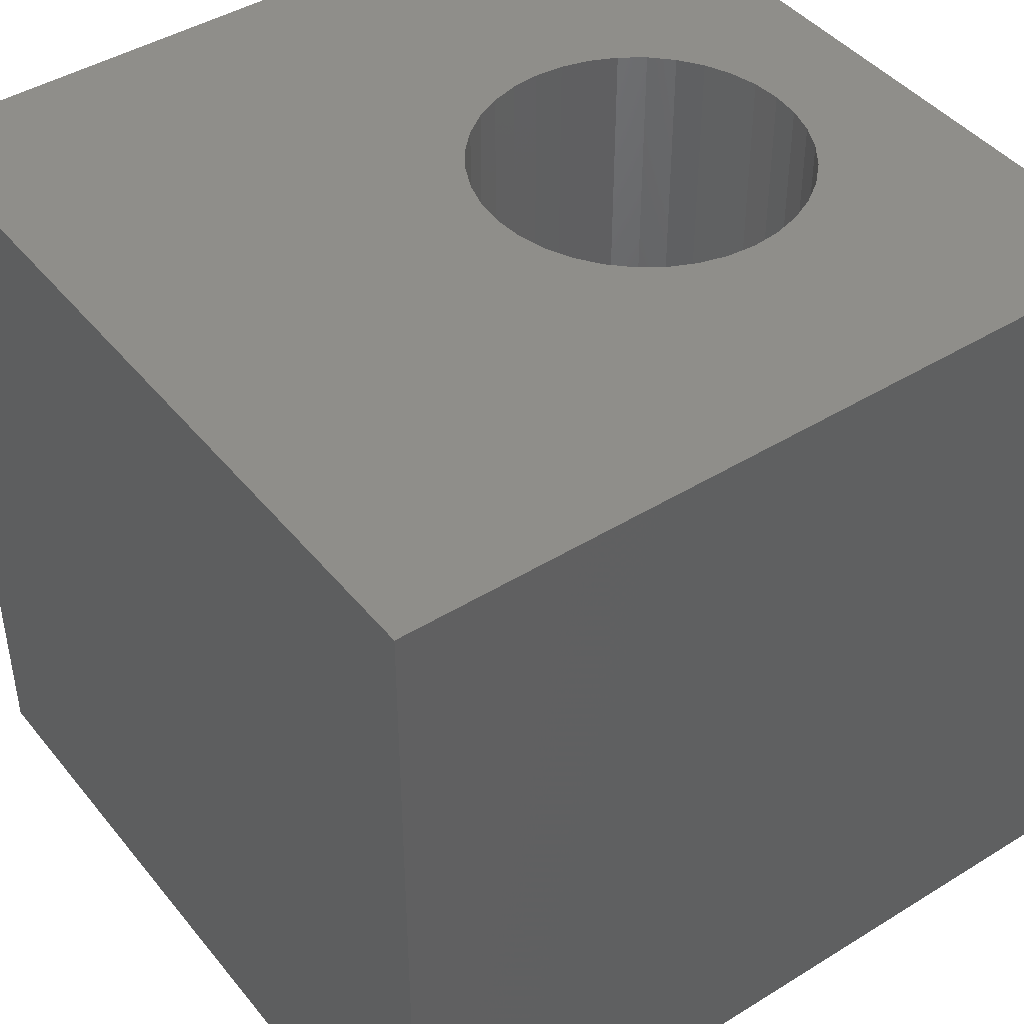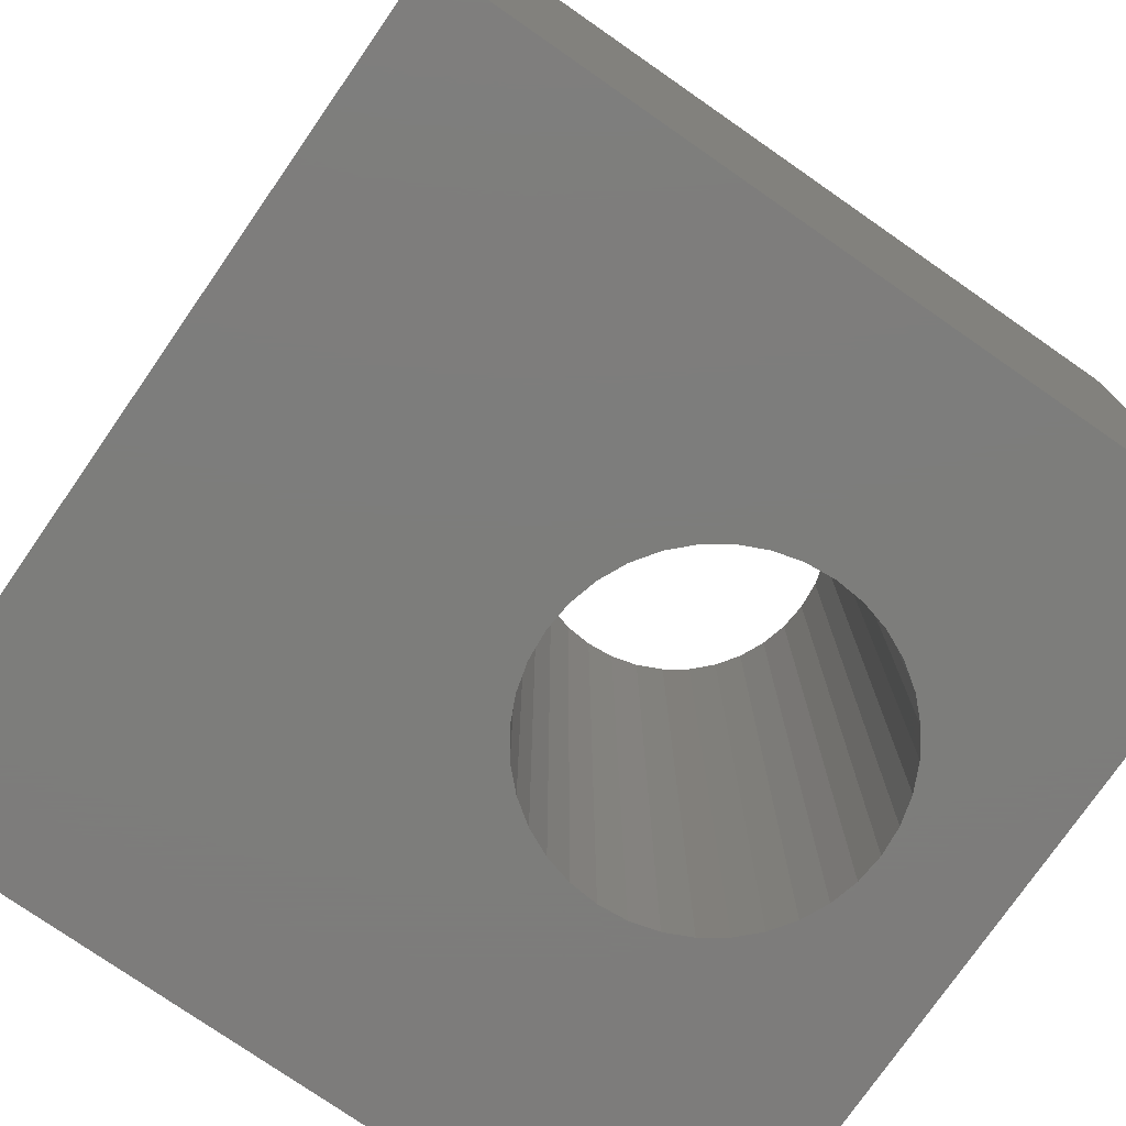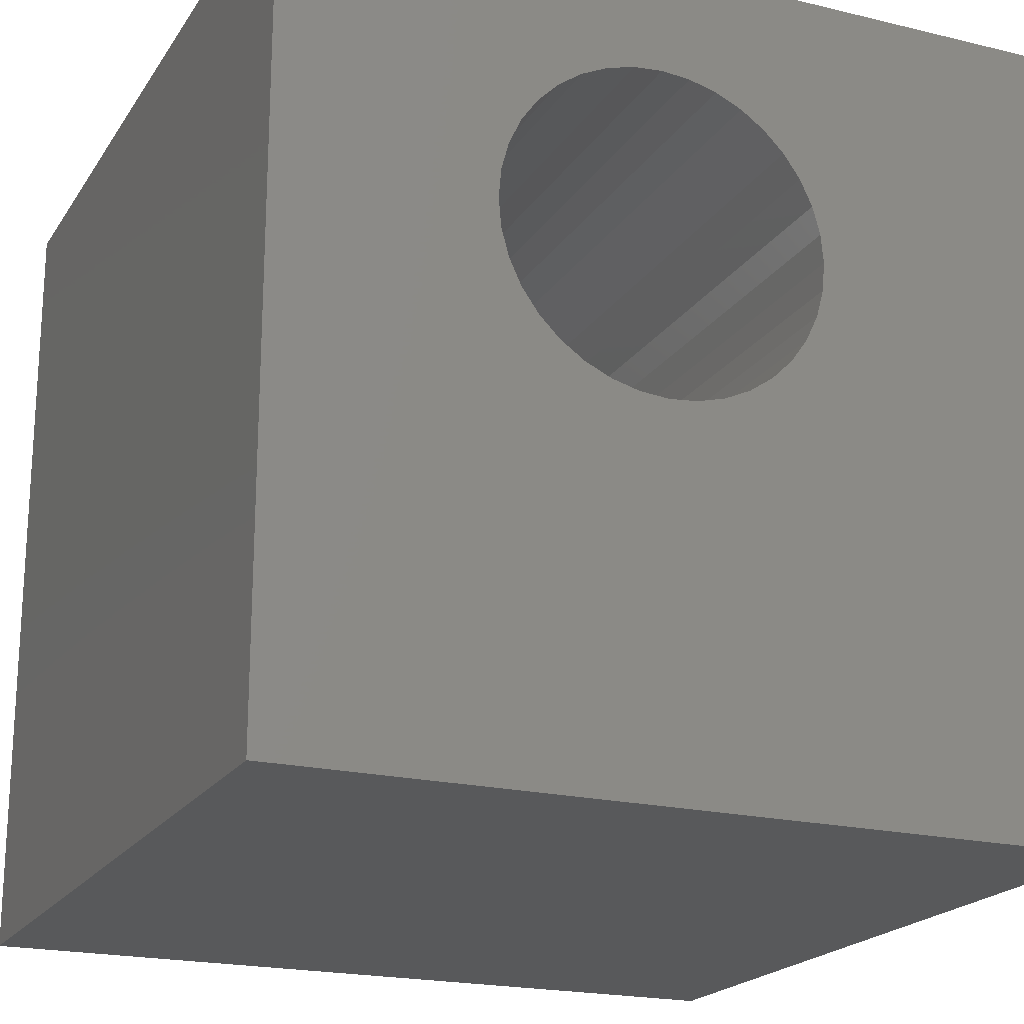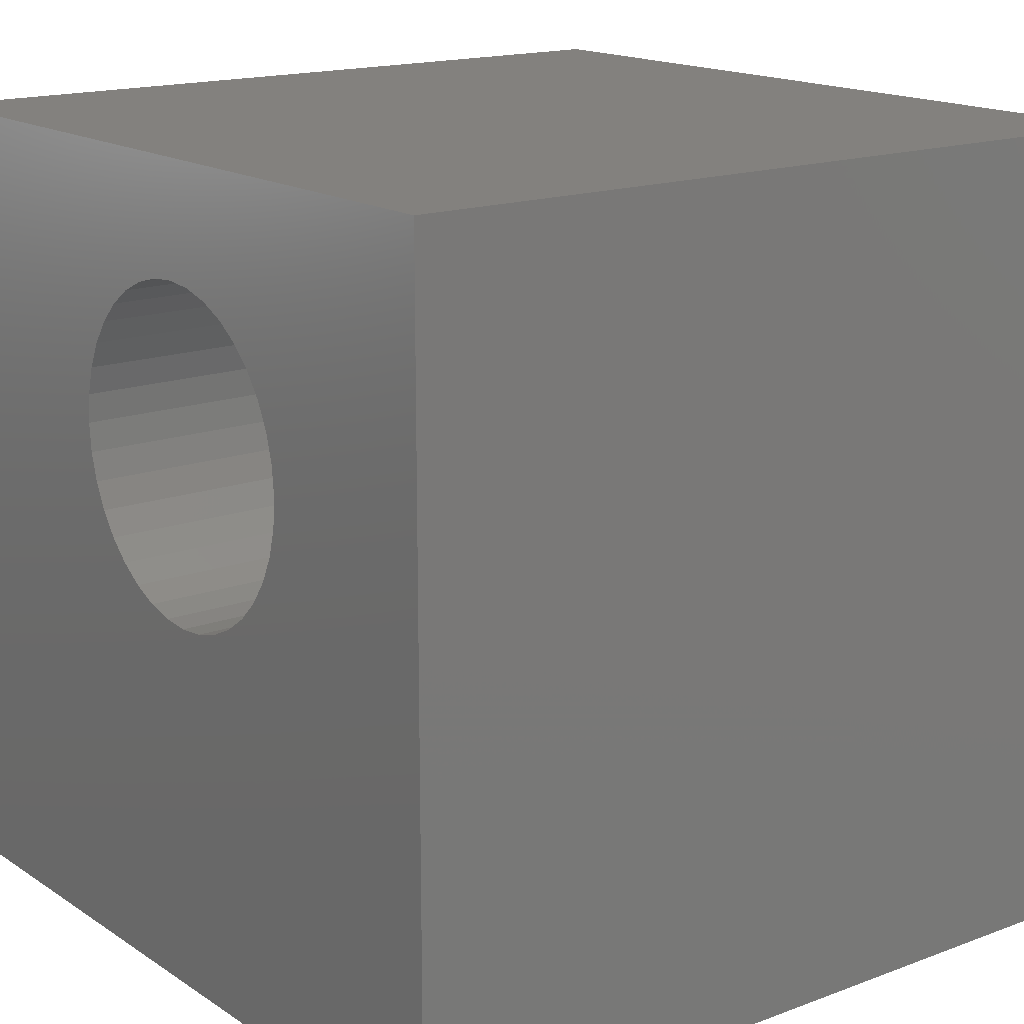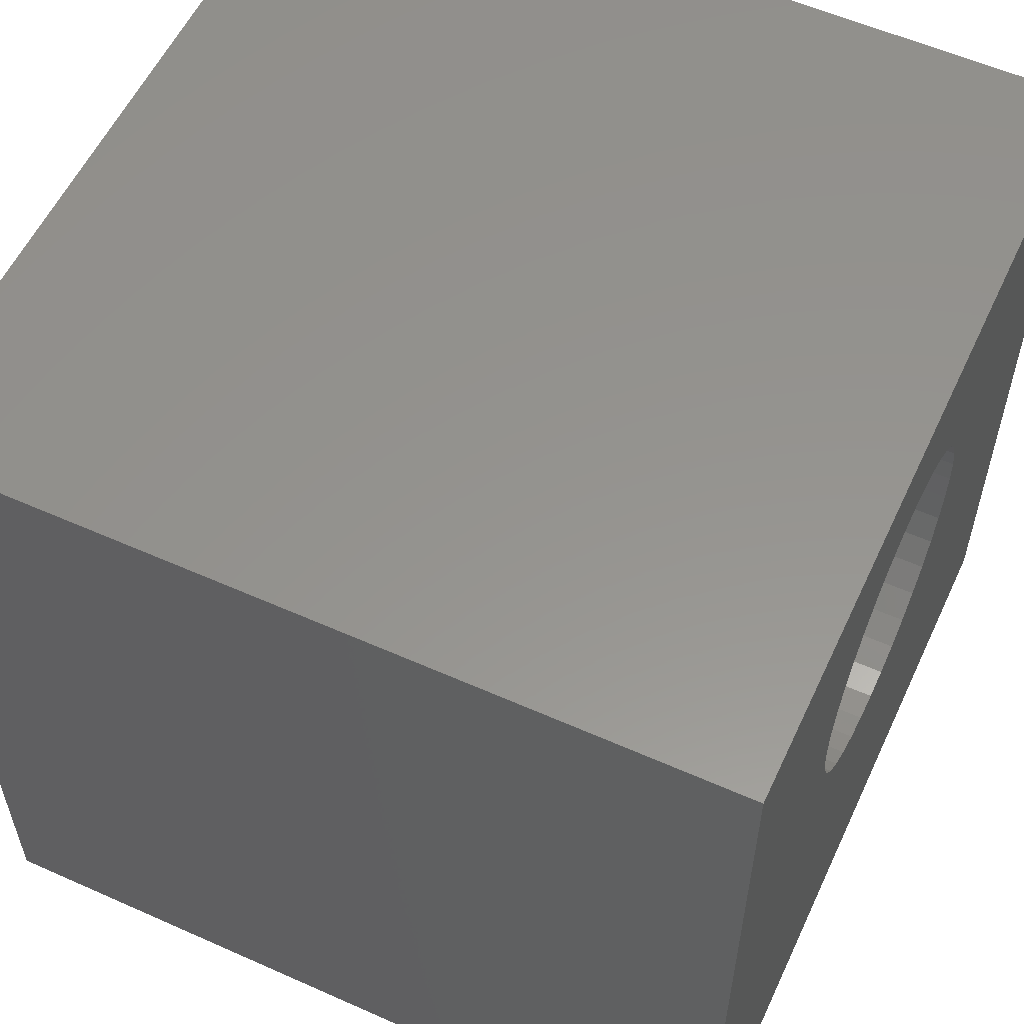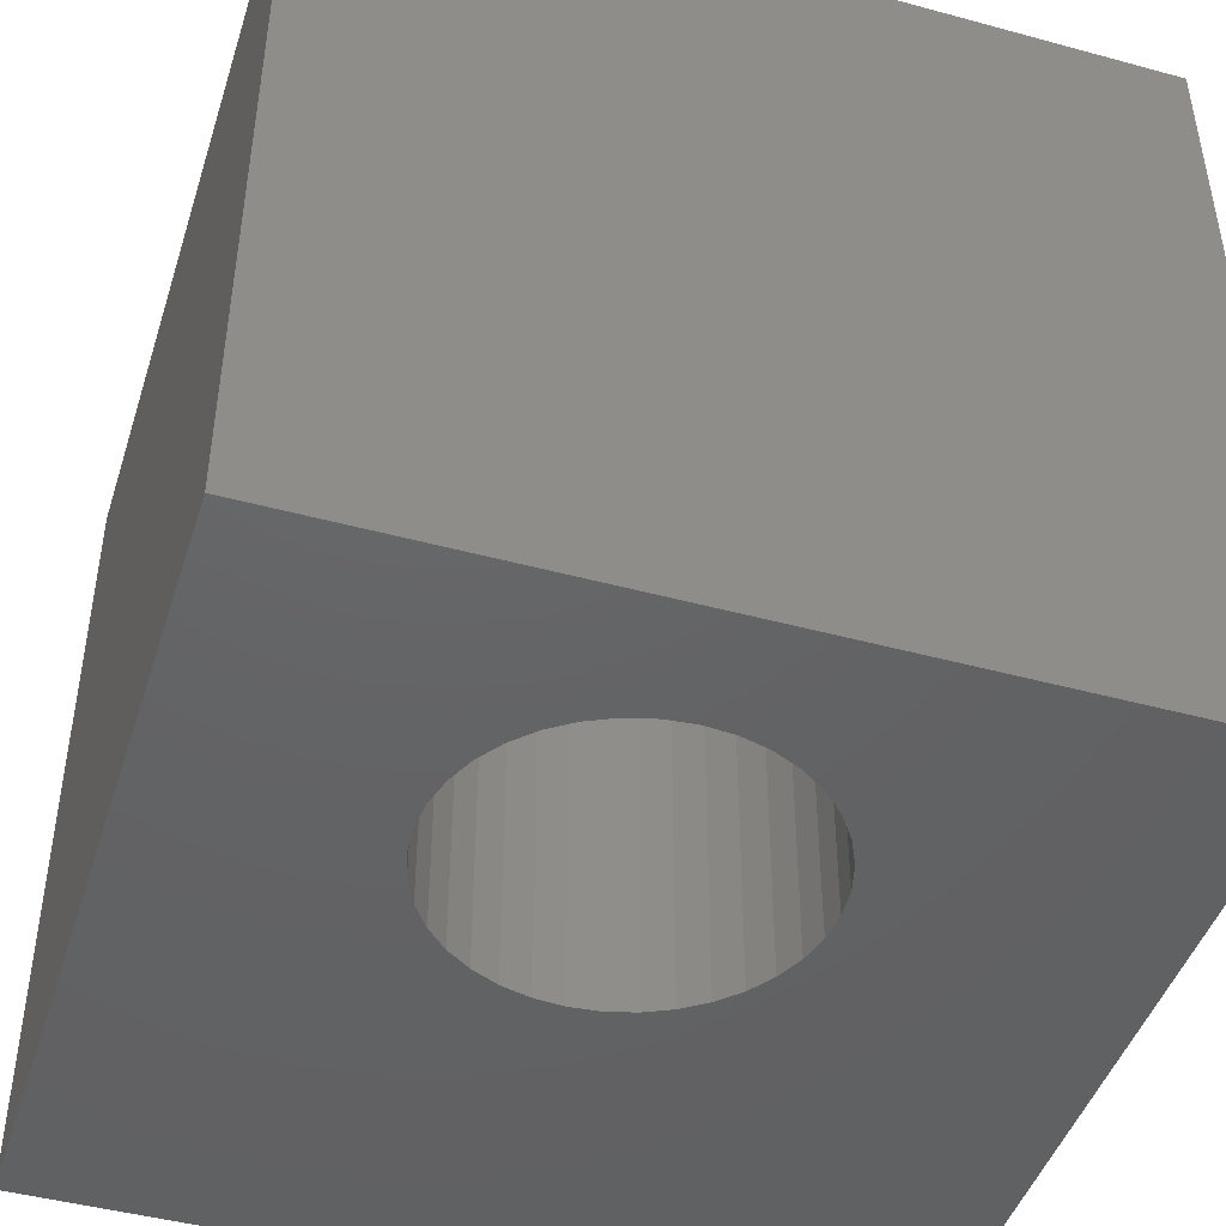
<metadata>
{"format":"stl","ext":"stl","renderer":"f3d","projection":"perspective","resolution":1024,"background":"white","views":[{"elev":43.7,"azim":54.0,"up":"+Z"},{"elev":-76.5,"azim":55.2,"up":"+Z"},{"elev":-20.4,"azim":156.2,"up":"+Y"},{"elev":16.3,"azim":52.6,"up":"+Y"},{"elev":56.8,"azim":114.9,"up":"+Y"},{"elev":-45.5,"azim":162.6,"up":"+Z"}]}
</metadata>
<code>
# stl→obj: 80 verts, 160 faces
v 0 10 10
v 0 10 0
v 0 0 10
v 0 0 0
v 7.091 7.609 10
v 7.241 7.288 10
v 10 10 10
v 6.888 7.899 10
v 7.332 6.946 10
v 7.363 6.594 10
v 10 0 10
v 7.332 6.241 10
v 4.639 4.686 10
v 4.318 4.836 10
v 4.318 8.352 10
v 4.639 8.501 10
v 7.241 5.899 10
v 7.091 5.579 10
v 6.888 5.289 10
v 6.027 8.501 10
v 6.348 8.352 10
v 6.638 8.149 10
v 4.028 5.039 10
v 3.778 5.289 10
v 3.575 5.579 10
v 3.334 6.946 10
v 3.425 7.288 10
v 3.575 7.609 10
v 4.981 8.593 10
v 5.333 8.624 10
v 5.686 8.593 10
v 3.778 7.899 10
v 4.028 8.149 10
v 6.638 5.039 10
v 6.348 4.836 10
v 6.027 4.686 10
v 5.686 4.595 10
v 5.333 4.564 10
v 4.981 4.595 10
v 3.425 5.899 10
v 3.334 6.241 10
v 3.303 6.594 10
v 10 10 0
v 10 0 0
v 3.425 5.899 0
v 3.575 5.579 0
v 6.348 8.352 0
v 6.027 8.501 0
v 3.425 7.288 0
v 3.334 6.946 0
v 3.303 6.594 0
v 3.334 6.241 0
v 7.363 6.594 0
v 7.332 6.241 0
v 7.332 6.946 0
v 7.241 7.288 0
v 7.091 7.609 0
v 4.028 8.149 0
v 4.318 8.352 0
v 4.639 8.501 0
v 3.778 7.899 0
v 3.575 7.609 0
v 3.778 5.289 0
v 4.028 5.039 0
v 4.318 4.836 0
v 6.638 5.039 0
v 6.888 5.289 0
v 6.888 7.899 0
v 6.638 8.149 0
v 5.686 8.593 0
v 5.333 8.624 0
v 4.981 8.593 0
v 7.091 5.579 0
v 7.241 5.899 0
v 4.639 4.686 0
v 4.981 4.595 0
v 5.333 4.564 0
v 5.686 4.595 0
v 6.027 4.686 0
v 6.348 4.836 0
f 1 2 3
f 3 2 4
f 5 6 7
f 5 7 8
f 6 9 7
f 7 9 10
f 7 10 11
f 11 10 12
f 13 14 3
f 15 16 1
f 12 17 11
f 11 17 18
f 11 18 19
f 20 21 7
f 7 21 22
f 7 22 8
f 14 23 3
f 3 23 24
f 3 24 25
f 26 27 1
f 1 27 28
f 16 29 1
f 1 29 30
f 1 30 7
f 7 30 31
f 7 31 20
f 28 32 1
f 1 32 33
f 1 33 15
f 19 34 11
f 11 34 35
f 11 35 36
f 36 37 11
f 11 37 38
f 11 38 3
f 3 38 39
f 3 39 13
f 25 40 3
f 3 40 41
f 3 41 1
f 1 41 42
f 1 42 26
f 43 7 44
f 44 7 11
f 45 46 4
f 47 48 43
f 49 50 2
f 2 50 51
f 2 51 4
f 4 51 52
f 4 52 45
f 53 43 54
f 54 43 44
f 53 55 43
f 43 55 56
f 43 56 57
f 58 2 59
f 59 2 60
f 58 61 2
f 2 61 62
f 2 62 49
f 46 63 4
f 4 63 64
f 4 64 65
f 66 67 44
f 57 68 43
f 43 68 69
f 43 69 47
f 48 70 43
f 43 70 71
f 43 71 2
f 2 71 72
f 2 72 60
f 67 73 44
f 44 73 74
f 44 74 54
f 65 75 4
f 4 75 76
f 4 76 44
f 44 76 77
f 44 77 78
f 78 79 44
f 44 79 80
f 44 80 66
f 7 43 1
f 1 43 2
f 44 11 4
f 4 11 3
f 54 10 53
f 53 10 9
f 53 9 55
f 55 9 6
f 55 6 56
f 56 6 5
f 56 5 57
f 57 5 8
f 57 8 68
f 68 8 22
f 68 22 69
f 69 22 21
f 69 21 47
f 47 21 20
f 47 20 48
f 48 20 31
f 48 31 70
f 70 31 30
f 70 30 71
f 71 30 29
f 71 29 72
f 72 29 16
f 72 16 60
f 60 16 15
f 60 15 59
f 59 15 33
f 59 33 58
f 58 33 32
f 58 32 61
f 61 32 28
f 61 28 62
f 62 28 27
f 62 27 49
f 49 27 26
f 49 26 50
f 50 26 42
f 50 42 51
f 51 42 41
f 51 41 52
f 52 41 40
f 52 40 45
f 45 40 25
f 45 25 46
f 46 25 24
f 46 24 63
f 63 24 23
f 63 23 64
f 64 23 14
f 64 14 65
f 65 14 13
f 65 13 75
f 75 13 39
f 75 39 76
f 76 39 38
f 76 38 77
f 77 38 37
f 77 37 78
f 78 37 36
f 78 36 79
f 79 36 35
f 79 35 80
f 80 35 34
f 80 34 66
f 66 34 19
f 66 19 67
f 67 19 18
f 67 18 73
f 73 18 17
f 73 17 74
f 74 17 12
f 74 12 54
f 54 12 10

</code>
